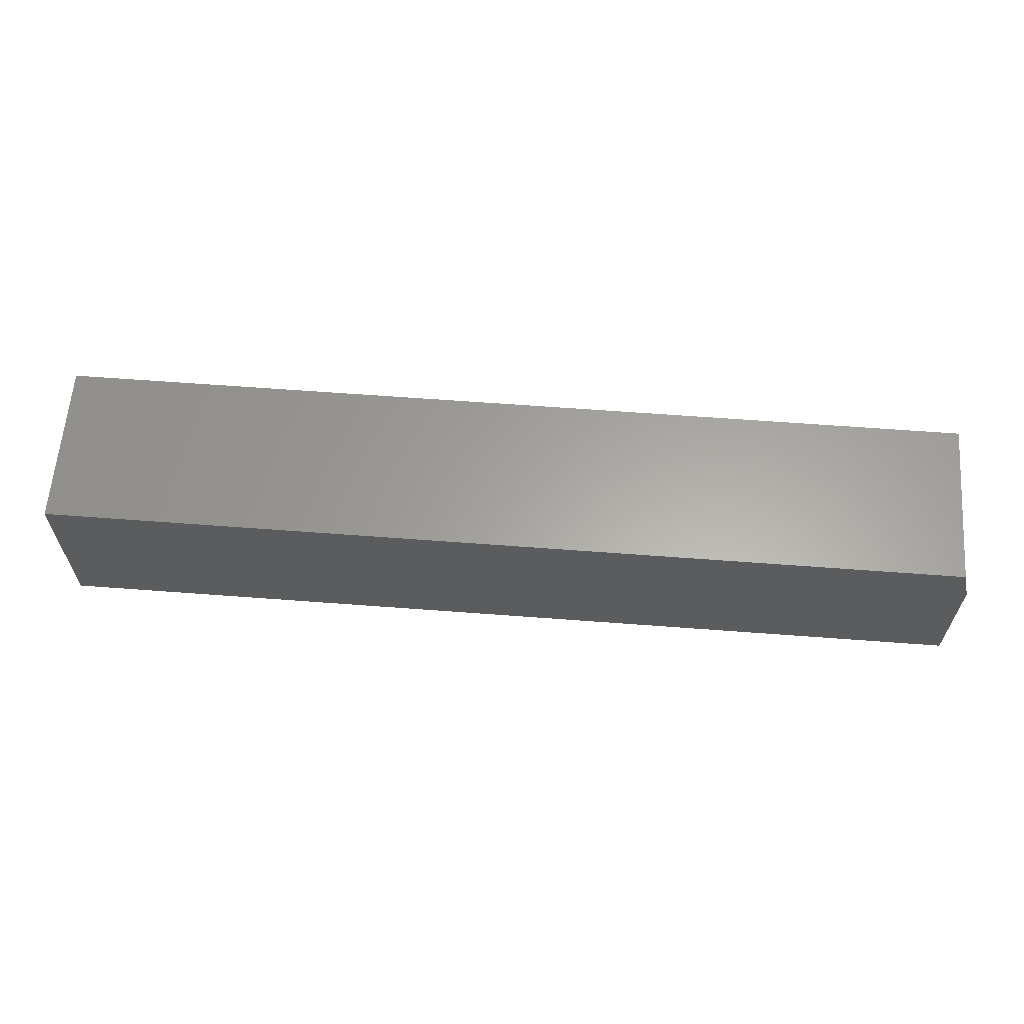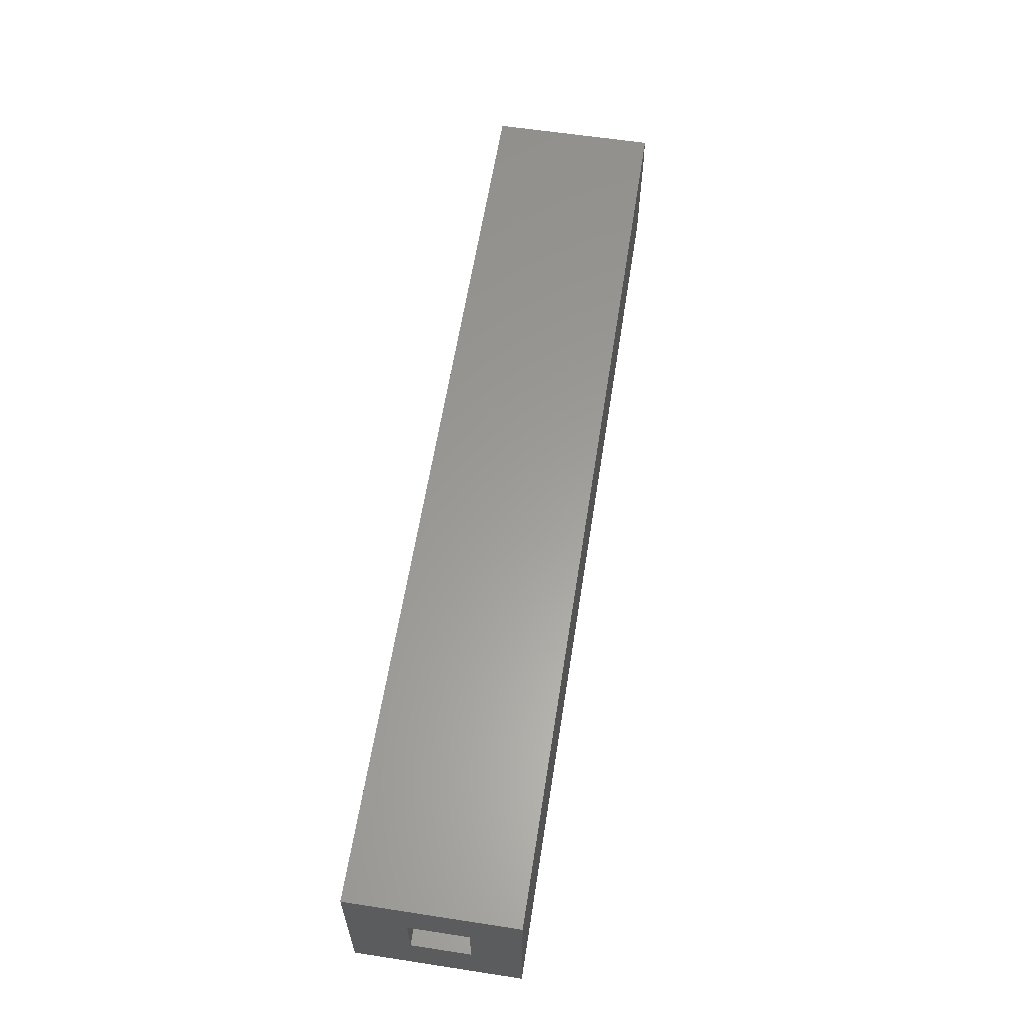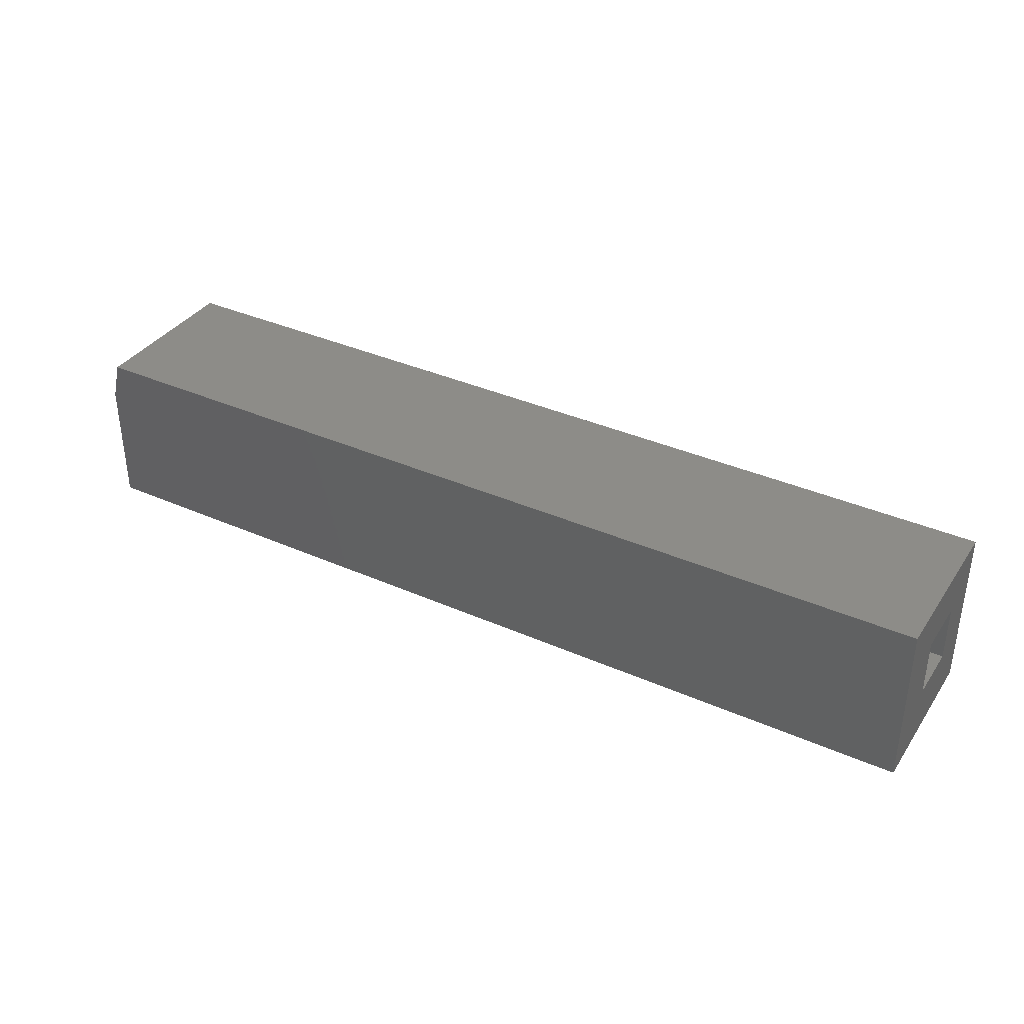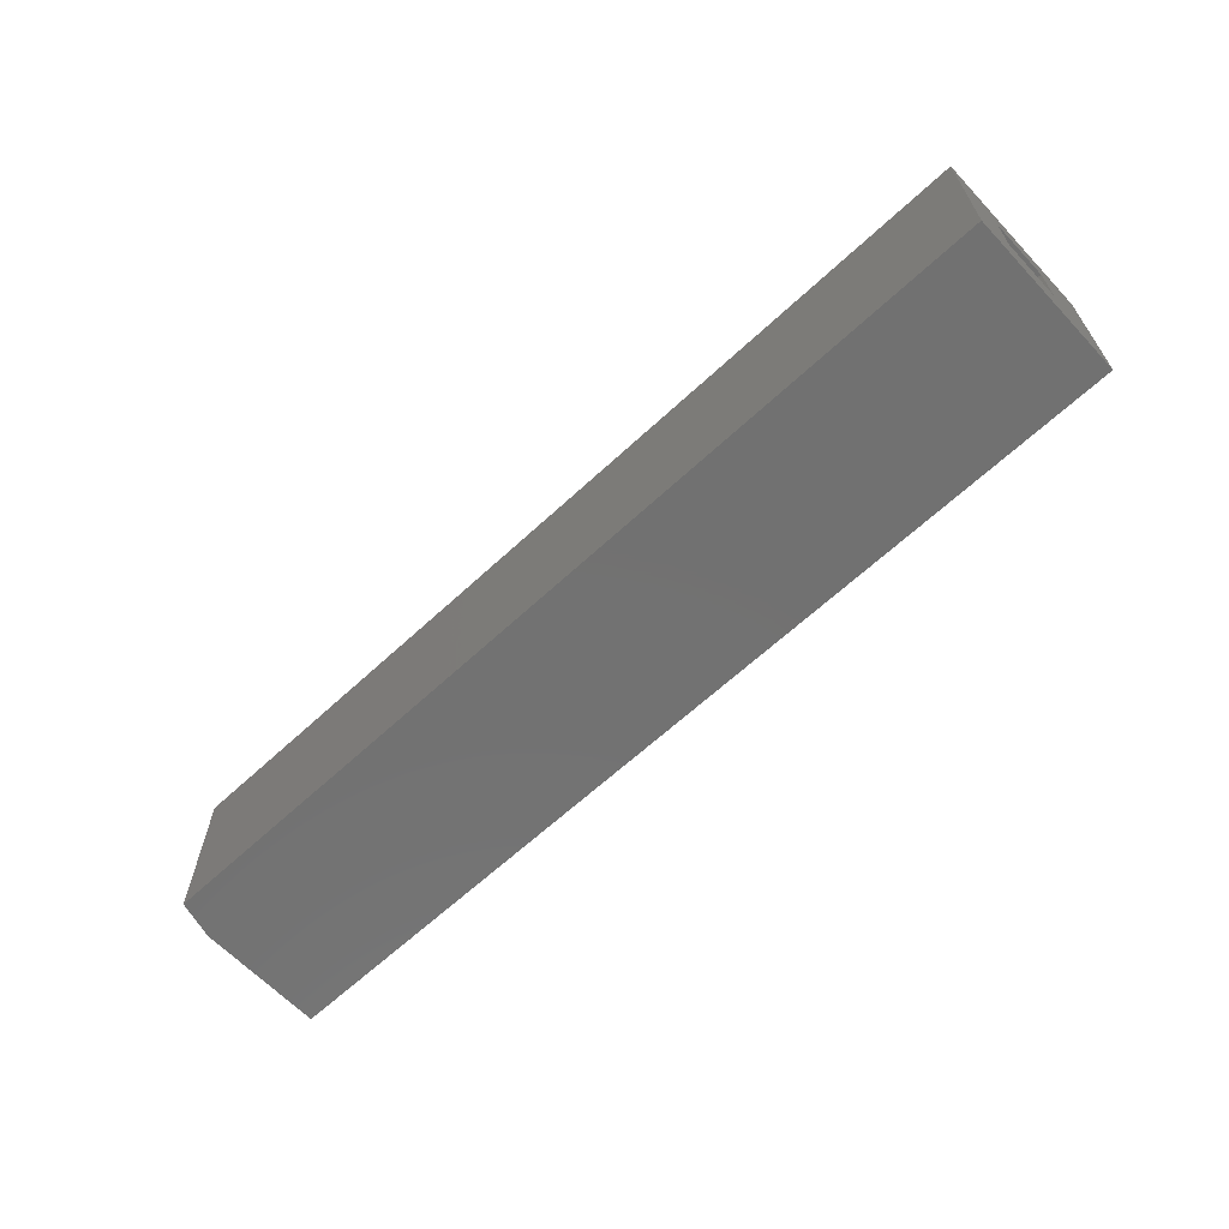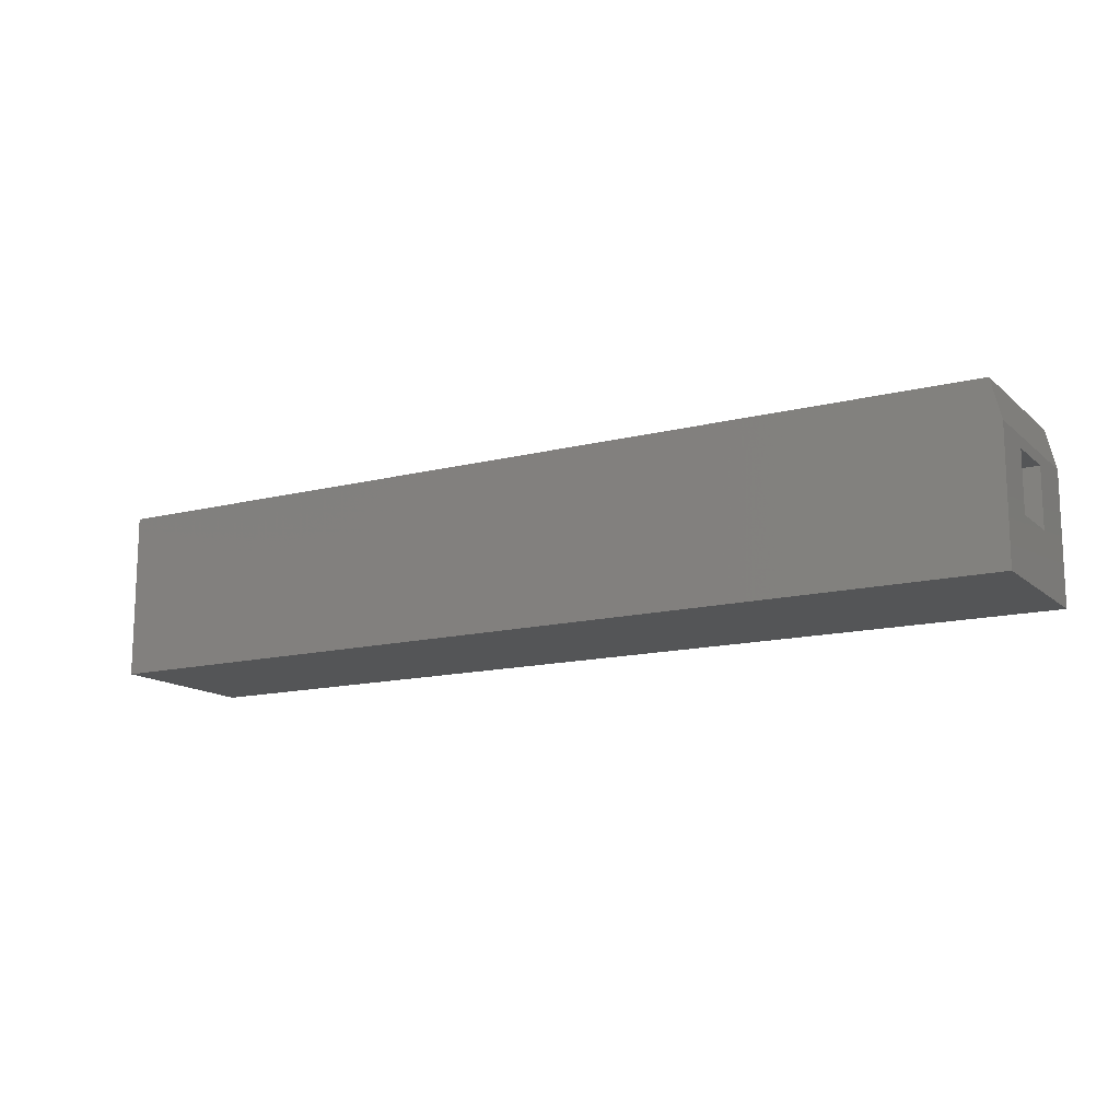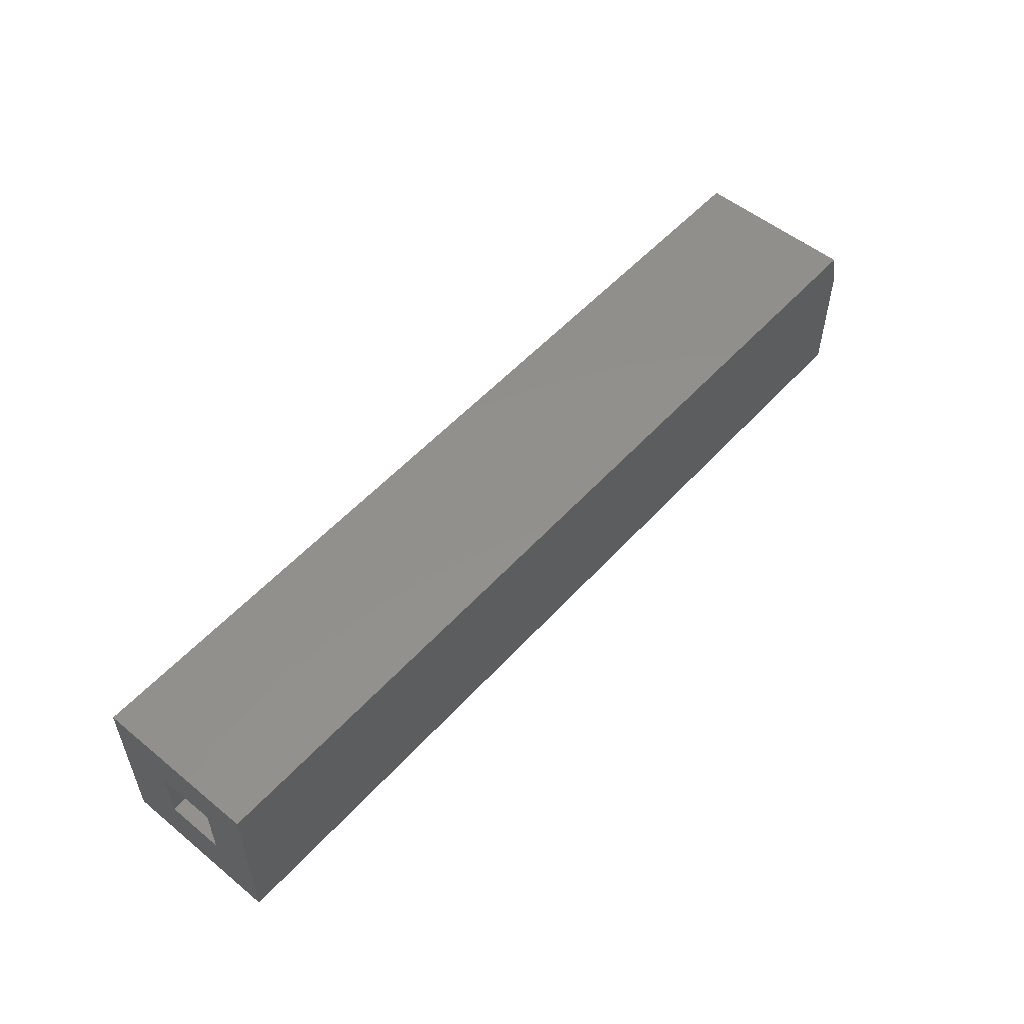
<metadata>
{"format":"stl","ext":"stl","renderer":"f3d","projection":"perspective","resolution":1024,"background":"white","views":[{"elev":62.0,"azim":-175.6,"up":"+Z"},{"elev":60.5,"azim":98.9,"up":"+Z"},{"elev":36.4,"azim":30.0,"up":"+Z"},{"elev":-63.6,"azim":43.2,"up":"+Y"},{"elev":-13.9,"azim":-150.5,"up":"+Z"},{"elev":53.5,"azim":131.0,"up":"+Z"}]}
</metadata>
<code>
# stl→obj: 18 verts, 36 faces
v 0 -0.08594 0.04688
v 1.792e-34 -0.03906 0.04688
v -0.75 -0.08594 0.04688
v -0.75 -0.03906 0.04688
v -2.927e-18 -0.03906 0.09375
v -0.75 -0.03906 0.09375
v -2.927e-18 -0.08594 0.09375
v -0.75 -0.08594 0.09375
v 8.218e-18 -0.1328 0.1342
v 8.218e-18 8.327e-17 0.1342
v 0 8.327e-17 -4.592e-17
v 0 -0.1328 -4.592e-17
v -0.75 -0.1328 0.103
v -0.75 6.999e-34 0.103
v -0.75 -0.1328 0
v -0.75 0 0
v -0.7422 -0.1328 0.1342
v -0.7422 8.674e-19 0.1342
f 1 2 3
f 3 2 4
f 2 5 4
f 4 5 6
f 5 7 6
f 6 7 8
f 7 1 8
f 8 1 3
f 9 7 10
f 10 7 5
f 10 5 11
f 11 5 2
f 11 2 12
f 12 2 1
f 12 1 9
f 9 1 7
f 13 14 6
f 13 6 8
f 13 8 3
f 13 3 15
f 15 3 16
f 16 3 4
f 16 4 14
f 14 4 6
f 15 12 13
f 13 12 9
f 13 9 17
f 18 10 14
f 14 10 11
f 14 11 16
f 9 10 17
f 17 10 18
f 17 18 13
f 13 18 14
f 15 16 12
f 12 16 11

</code>
